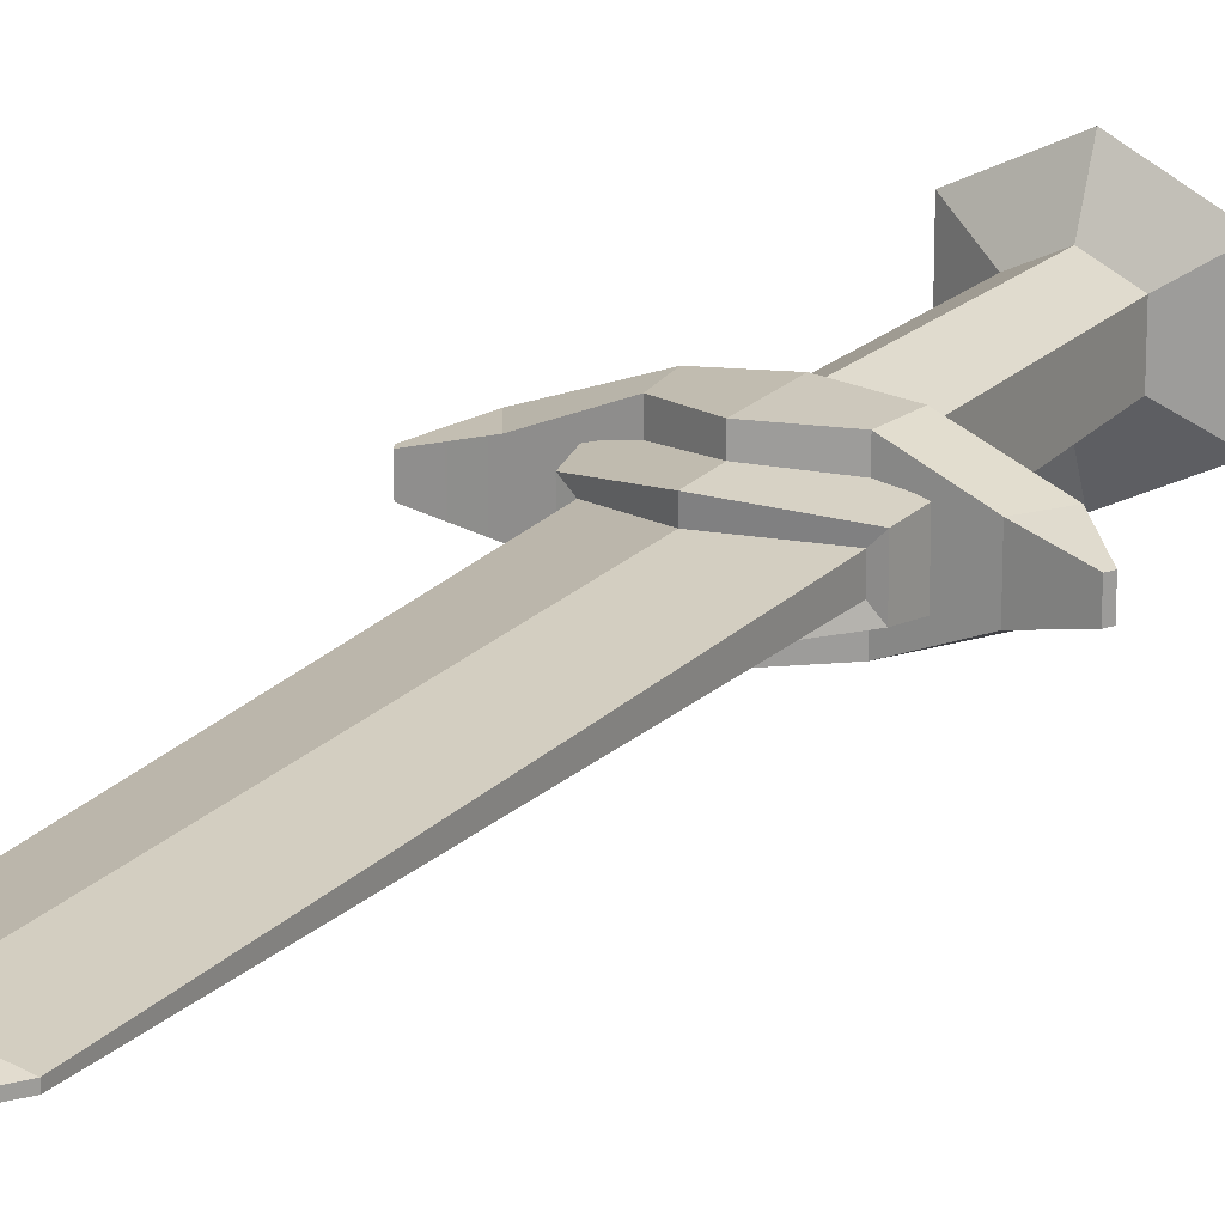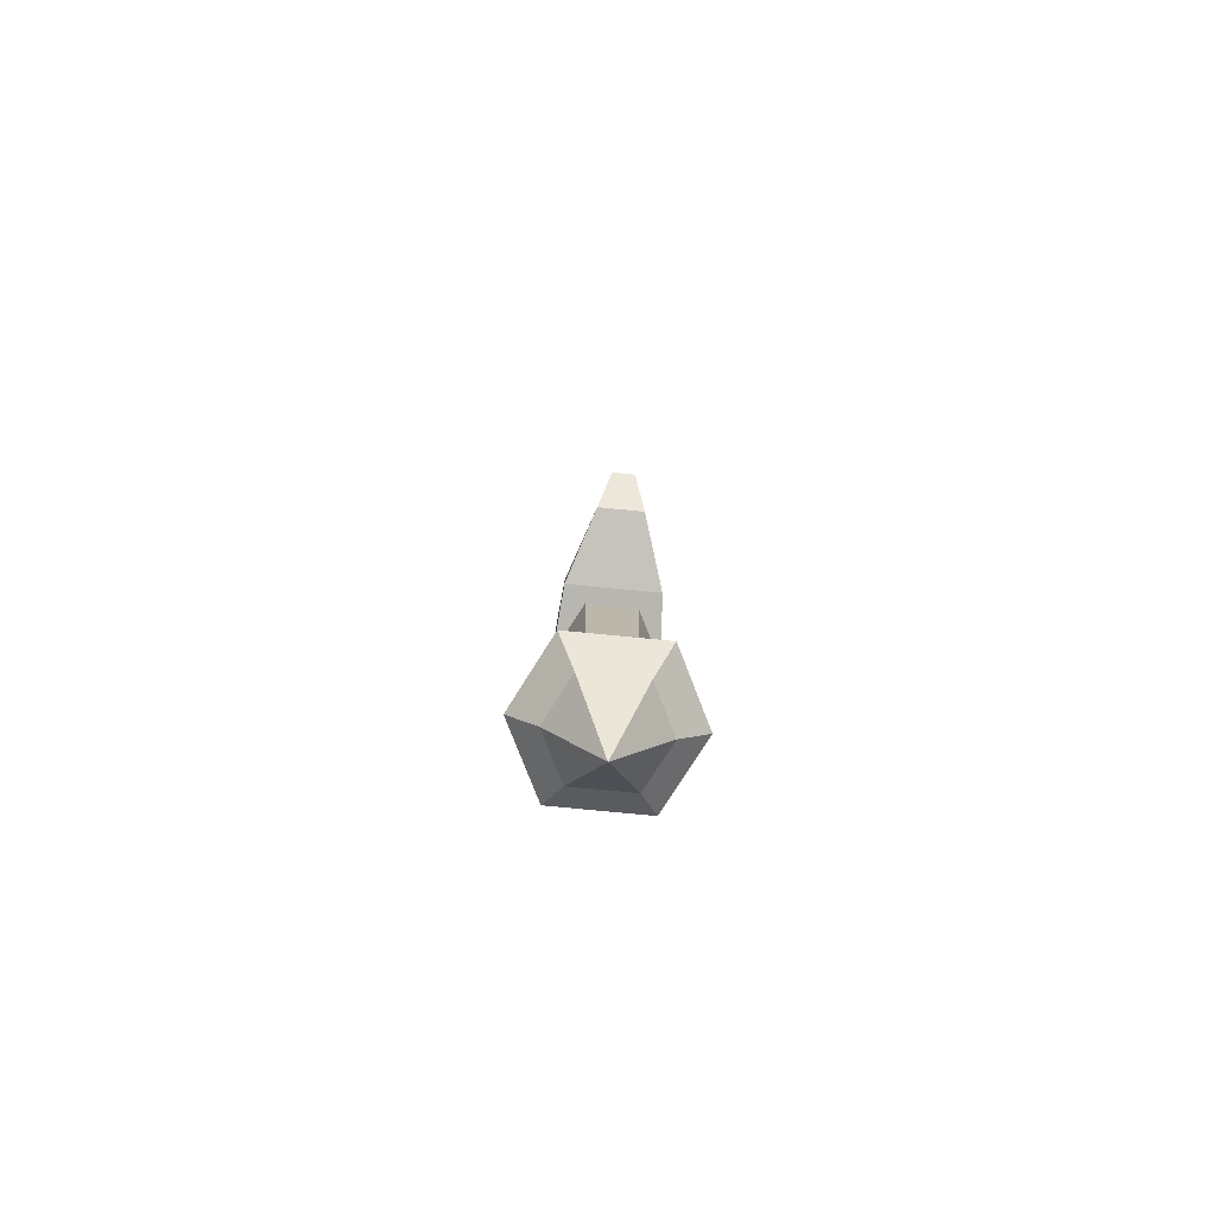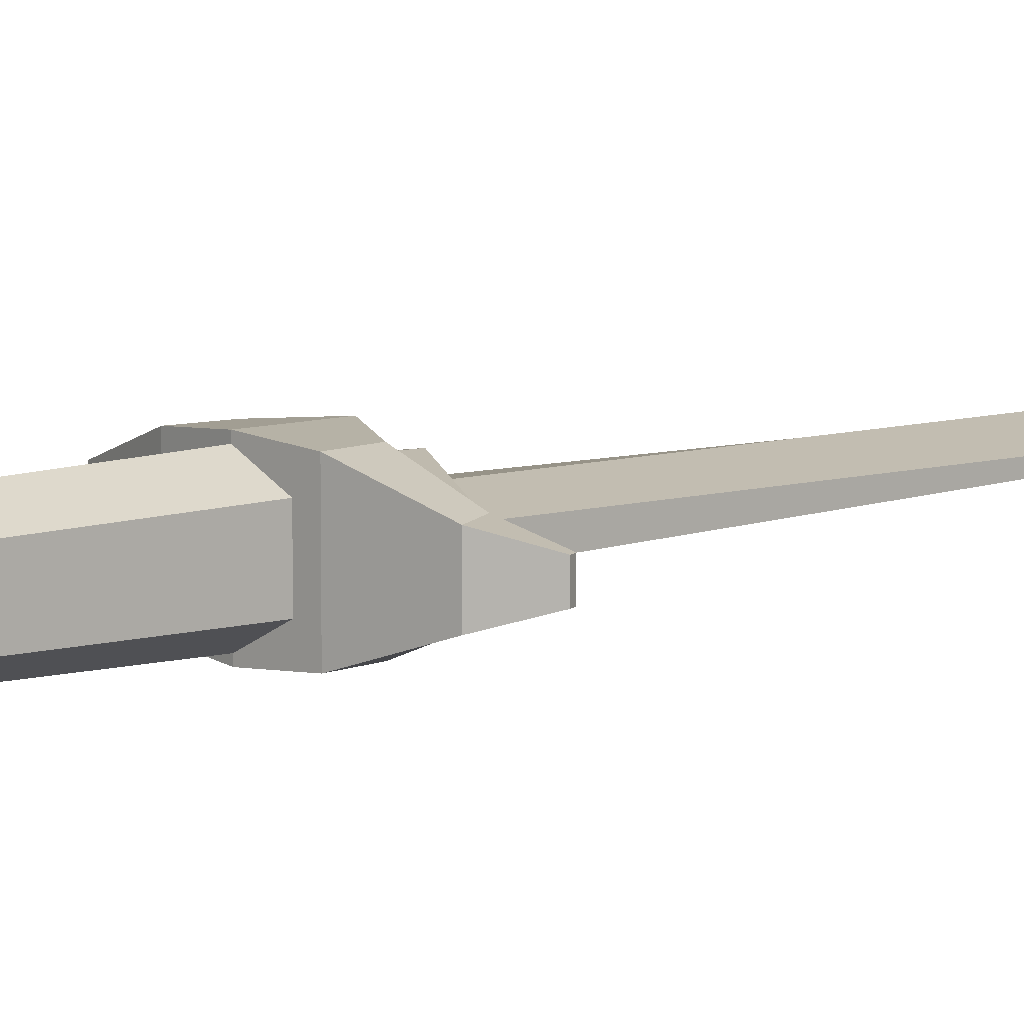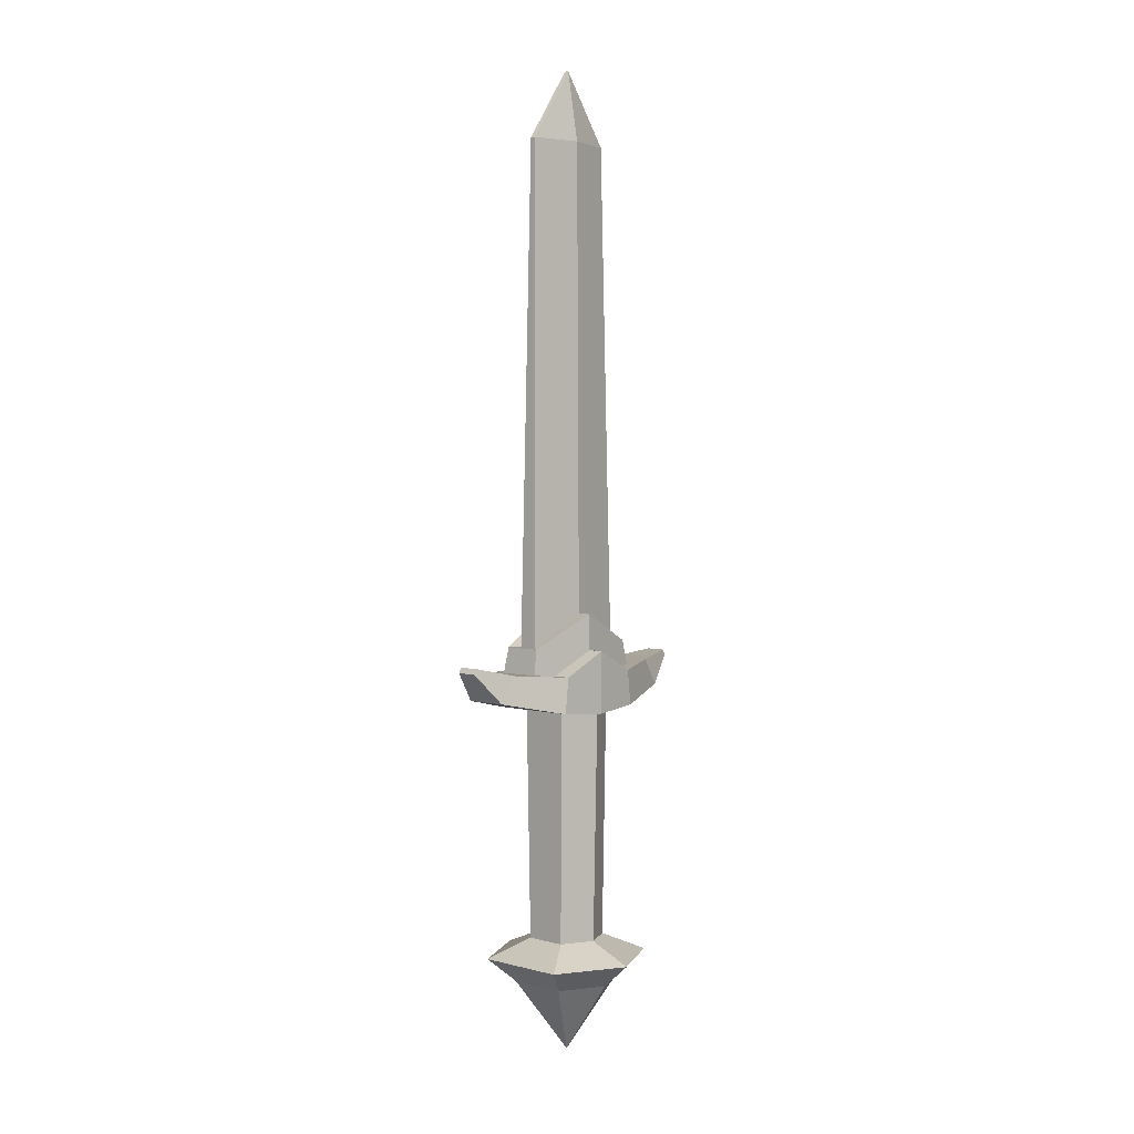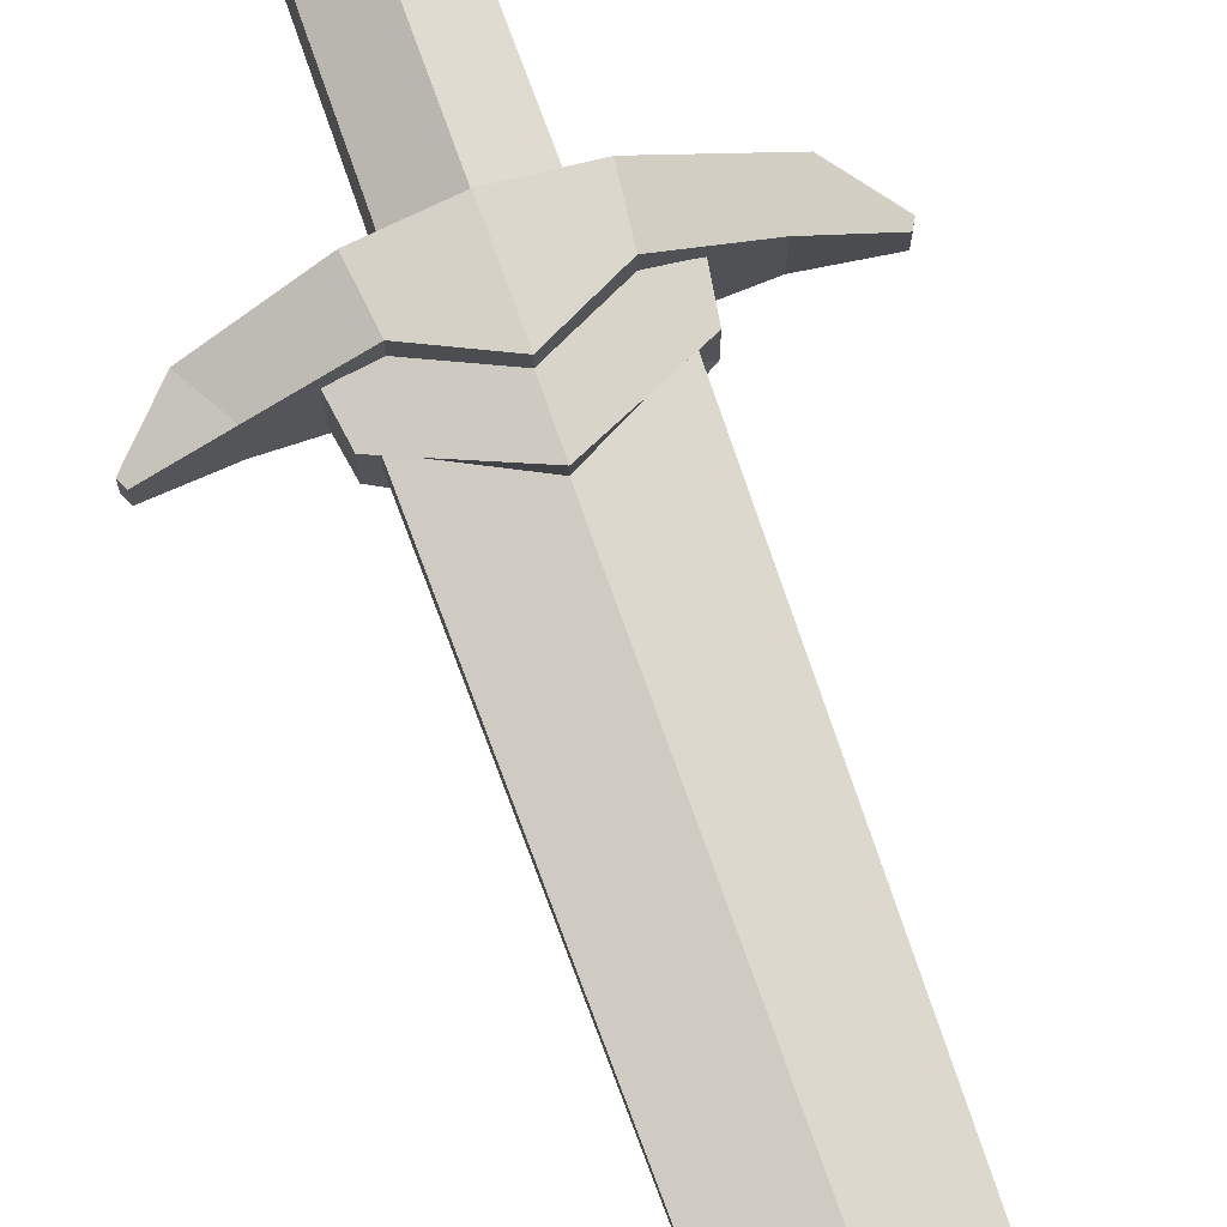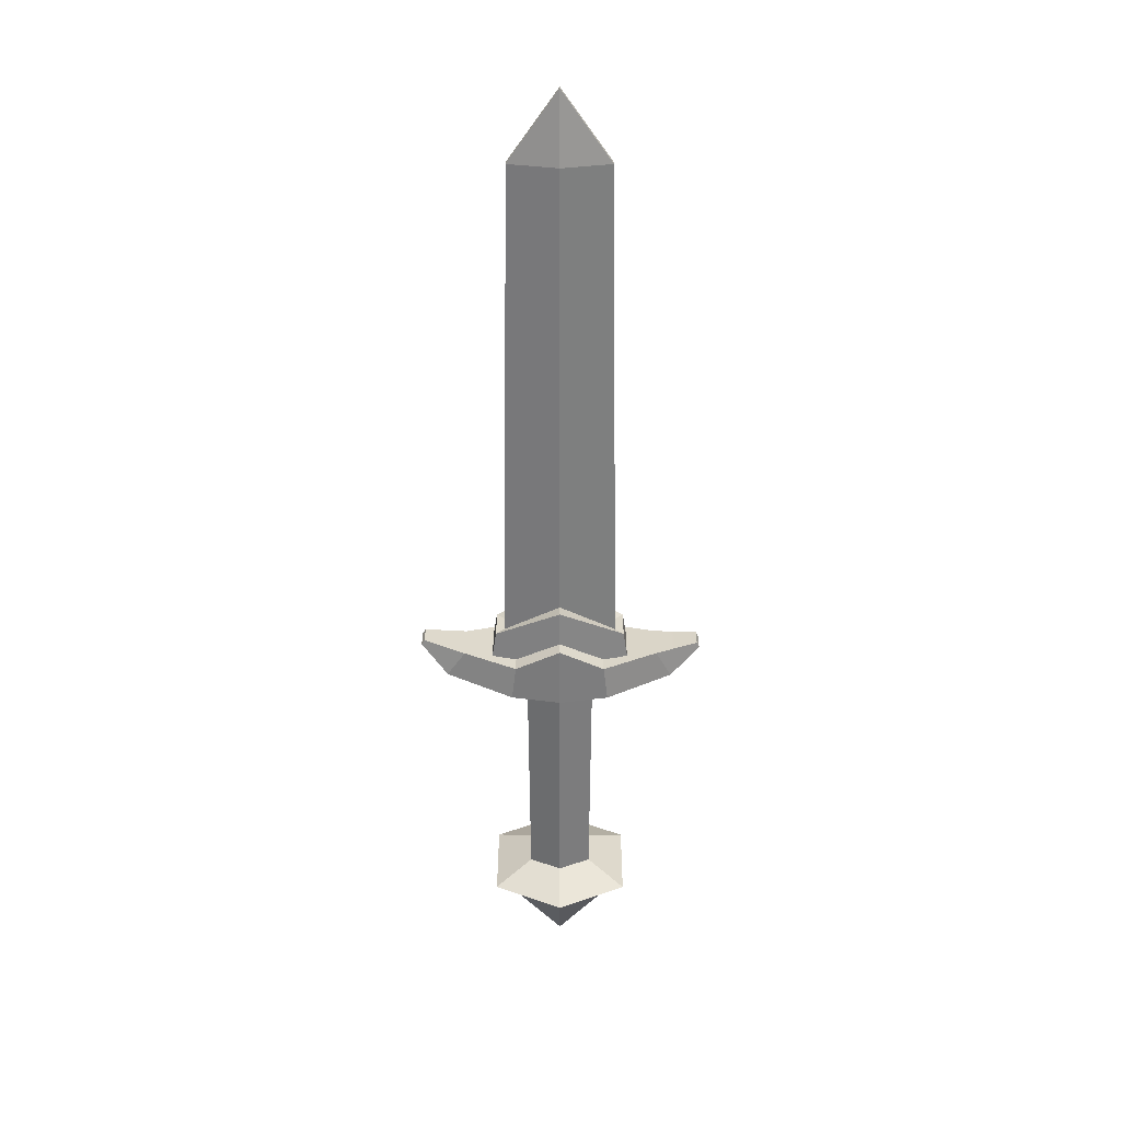
<metadata>
{"format":"obj","ext":"obj","renderer":"f3d","projection":"perspective","resolution":1024,"background":"white","views":[{"elev":19.4,"azim":-151.4,"up":"+Z"},{"elev":-77.0,"azim":-95.5,"up":"+Y"},{"elev":8.6,"azim":48.4,"up":"+Z"},{"elev":3.5,"azim":-48.3,"up":"+Y"},{"elev":75.3,"azim":160.4,"up":"+Z"},{"elev":31.4,"azim":0.1,"up":"+Y"}]}
</metadata>
<code>
g knife
v 0.03354 -0.1752 0.02177
v 0.03586 0.08924 0.02502
v 0.03586 0.08924 -0.02502
v 0.03354 -0.1752 -0.02177
v 0.0477 0.111 0.0453
v 0.1055 0.1163 0.022
v 0.1219 0.08768 0.022
v 0.05219 0.07317 0.0452
v 0.0477 0.111 -0.0453
v 0.1055 0.1163 -0.022
v 0.1055 0.1163 0.022
v 0.0477 0.111 0.0453
v 0.1504 0.1226 0.01077
v 0.1504 0.1226 -0.01077
v 0.05219 0.07317 -0.0452
v 0.1219 0.08768 -0.022
v 0.1055 0.1163 -0.022
v 0.0477 0.111 -0.0453
v 0.1219 0.08768 0.022
v 0.1219 0.08768 -0.022
v 0.05219 0.07317 -0.0452
v 0.05219 0.07317 0.0452
v 0.153 0.1168 0.01077
v 0.1504 0.1226 0.01077
v 0.1504 0.1226 -0.01077
v 0.153 0.1168 -0.01077
v -2.466e-07 0.6676 0.01481
v -2.466e-07 0.7416 0.002305
v 0.05197 0.6676 0.002789
v -2.466e-07 0.7416 -0.002305
v -2.466e-07 0.6676 -0.01481
v 0.05197 0.6676 -0.002789
v 0.05197 0.6676 0.002789
v -2.466e-07 0.7416 0.002305
v -2.466e-07 0.7416 -0.002305
v 0.05197 0.6676 -0.002789
v 0.06035 0.1398 0.009889
v -2.466e-07 0.1727 0.01755
v -2.466e-07 0.6676 0.01481
v 0.05197 0.6676 0.002789
v 0.05197 0.6676 -0.002789
v 0.06035 0.1398 -0.009889
v 0.06035 0.1398 0.009889
v 0.05197 0.6676 0.002789
v -2.466e-07 0.6676 -0.01481
v -2.466e-07 0.1727 -0.01755
v 0.06035 0.1398 -0.009889
v 0.05197 0.6676 -0.002789
v -2.466e-07 0.1731 0.03216
v 0.06954 0.1398 0.01924
v 0.07486 0.1048 0.02316
v -2.466e-07 0.1051 0.03308
v 0.07486 0.1048 0.02316
v 0.06954 0.1398 0.01924
v 0.06954 0.1398 -0.01924
v 0.07486 0.1048 -0.02316
v -2.466e-07 0.1731 -0.03216
v -2.466e-07 0.1194 -0.03308
v 0.07486 0.1048 -0.02316
v 0.06954 0.1398 -0.01924
v 0.06035 0.1398 0.009889
v 0.06954 0.1398 0.01924
v -2.466e-07 0.1731 0.03216
v -2.466e-07 0.1727 0.01755
v 0.06035 0.1398 -0.009889
v 0.06954 0.1398 -0.01924
v 0.06954 0.1398 0.01924
v 0.06035 0.1398 0.009889
v -2.466e-07 0.1727 -0.01755
v -2.466e-07 0.1731 -0.03216
v 0.06954 0.1398 -0.01924
v 0.06954 0.1398 -0.01924
v 0.06035 0.1398 -0.009889
v -2.466e-07 -0.1752 0.03814
v -2.466e-07 0.08924 0.04382
v 0.03586 0.08924 0.02502
v 0.03354 -0.1752 0.02177
v -2.466e-07 0.06896 -0.0492
v -2.466e-07 0.06896 0.0492
v 0.05219 0.07317 0.0452
v 0.05219 0.07317 -0.0452
v -2.466e-07 0.1349 -0.0492
v -2.466e-07 0.06896 -0.0492
v 0.05219 0.07317 -0.0452
v 0.0477 0.111 -0.0453
v -2.466e-07 0.1349 0.0492
v -2.466e-07 0.1349 -0.0492
v 0.0477 0.111 -0.0453
v 0.0477 0.111 0.0453
v -2.466e-07 0.1349 0.0492
v 0.0477 0.111 0.0453
v 0.05219 0.07317 0.0452
v -2.466e-07 0.06896 0.0492
v 0.03586 0.08924 -0.02502
v -2.466e-07 0.08924 -0.04382
v -2.466e-07 -0.1752 -0.03814
v 0.03354 -0.1752 -0.02177
v -0.03354 -0.1752 0.02177
v -0.03354 -0.1752 -0.02177
v -0.03586 0.08924 -0.02502
v -0.03586 0.08924 0.02502
v -0.1516 0.1202 0.01077
v -0.1516 0.1202 -0.01077
v -0.1484 0.1257 -0.01077
v -0.1484 0.1257 0.01077
v -2.466e-07 0.6676 0.01481
v -0.05197 0.6676 0.002789
v -2.466e-07 0.7416 0.002305
v -2.466e-07 0.7416 -0.002305
v -0.05197 0.6676 -0.002789
v -2.466e-07 0.6676 -0.01481
v -0.05197 0.6676 0.002789
v -0.05197 0.6676 -0.002789
v -2.466e-07 0.7416 -0.002305
v -2.466e-07 0.7416 0.002305
v -0.06035 0.1398 -0.009889
v -0.05197 0.6676 -0.002789
v -0.05197 0.6676 0.002789
v -0.06035 0.1398 0.009889
v -2.466e-07 0.1731 0.03216
v -2.466e-07 0.1051 0.03308
v -0.07486 0.1048 0.02316
v -0.06954 0.1398 0.01924
v -0.07486 0.1048 0.02316
v -0.07486 0.1048 -0.02316
v -0.06954 0.1398 -0.01924
v -0.06954 0.1398 0.01924
v -2.466e-07 0.1731 -0.03216
v -0.06954 0.1398 -0.01924
v -0.07486 0.1048 -0.02316
v -2.466e-07 0.1194 -0.03308
v -0.06035 0.1398 0.009889
v -2.466e-07 0.1727 0.01755
v -2.466e-07 0.1731 0.03216
v -0.06954 0.1398 0.01924
v -0.06035 0.1398 -0.009889
v -0.06035 0.1398 0.009889
v -0.06954 0.1398 0.01924
v -0.06954 0.1398 -0.01924
v -2.466e-07 0.1727 -0.01755
v -0.06035 0.1398 -0.009889
v -0.06954 0.1398 -0.01924
v -0.06954 0.1398 -0.01924
v -2.466e-07 0.1731 -0.03216
v -2.466e-07 -0.1752 0.03814
v -0.03354 -0.1752 0.02177
v -0.03586 0.08924 0.02502
v -2.466e-07 0.08924 0.04382
v -2.466e-07 0.06896 -0.0492
v -0.0522 0.07317 -0.0452
v -0.0522 0.07317 0.0452
v -2.466e-07 0.06896 0.0492
v -2.466e-07 0.1349 -0.0492
v -0.0477 0.111 -0.0453
v -0.0522 0.07317 -0.0452
v -2.466e-07 0.06896 -0.0492
v -2.466e-07 0.1349 0.0492
v -0.0477 0.111 0.0453
v -0.0477 0.111 -0.0453
v -2.466e-07 0.1349 -0.0492
v -2.466e-07 0.1349 0.0492
v -2.466e-07 0.06896 0.0492
v -0.0522 0.07317 0.0452
v -0.0477 0.111 0.0453
v -0.03586 0.08924 -0.02502
v -0.03354 -0.1752 -0.02177
v -2.466e-07 -0.1752 -0.03814
v -2.466e-07 0.08924 -0.04382
v -0.104 0.1157 0.022
v -0.0477 0.111 0.0453
v -0.0522 0.07317 0.0452
v -0.1234 0.08832 0.022
v -0.104 0.1157 -0.022
v -0.0477 0.111 -0.0453
v -0.0477 0.111 0.0453
v -0.104 0.1157 0.022
v -0.1234 0.08832 -0.022
v -0.0522 0.07317 -0.0452
v -0.0477 0.111 -0.0453
v -0.104 0.1157 -0.022
v -0.0522 0.07317 0.0452
v -0.0522 0.07317 -0.0452
v -0.1234 0.08832 -0.022
v -0.1234 0.08832 0.022
v -0.05197 0.6676 0.002789
v -2.466e-07 0.6676 0.01481
v -2.466e-07 0.1727 0.01755
v -0.06035 0.1398 0.009889
v -2.466e-07 0.6676 -0.01481
v -0.05197 0.6676 -0.002789
v -0.06035 0.1398 -0.009889
v -2.466e-07 0.1727 -0.01755
v 0.1219 0.08768 0.022
v 0.153 0.1168 0.01077
v 0.153 0.1168 -0.01077
v 0.1219 0.08768 -0.022
v 0.1219 0.08768 -0.022
v 0.153 0.1168 -0.01077
v 0.1504 0.1226 -0.01077
v 0.1055 0.1163 -0.022
v 0.1055 0.1163 0.022
v 0.1504 0.1226 0.01077
v 0.153 0.1168 0.01077
v 0.1219 0.08768 0.022
v -0.1234 0.08832 0.022
v -0.1516 0.1202 0.01077
v -0.1484 0.1257 0.01077
v -0.104 0.1157 0.022
v -0.104 0.1157 0.022
v -0.1484 0.1257 0.01077
v -0.1484 0.1257 -0.01077
v -0.104 0.1157 -0.022
v -0.104 0.1157 -0.022
v -0.1484 0.1257 -0.01077
v -0.1516 0.1202 -0.01077
v -0.1234 0.08832 -0.022
v -0.1234 0.08832 -0.022
v -0.1516 0.1202 -0.01077
v -0.1516 0.1202 0.01077
v -0.1234 0.08832 0.022
v 0.03354 -0.1752 0.02177
v 0.07327 -0.1951 0.04756
v -2.466e-07 -0.1951 0.08423
v -2.466e-07 -0.1752 0.03814
v -2.466e-07 -0.1752 0.03814
v -2.466e-07 -0.1951 0.08423
v -0.07327 -0.1951 0.04756
v -0.03354 -0.1752 0.02177
v -0.03354 -0.1752 0.02177
v -0.07327 -0.1951 0.04756
v -0.07327 -0.1951 -0.04756
v -0.03354 -0.1752 -0.02177
v -0.03354 -0.1752 -0.02177
v -0.07327 -0.1951 -0.04756
v -2.466e-07 -0.1951 -0.08423
v -2.466e-07 -0.1752 -0.03814
v -2.466e-07 -0.1752 -0.03814
v -2.466e-07 -0.1951 -0.08423
v 0.07327 -0.1951 -0.04756
v 0.03354 -0.1752 -0.02177
v 0.03354 -0.1752 -0.02177
v 0.07327 -0.1951 -0.04756
v 0.07327 -0.1951 0.04756
v 0.03354 -0.1752 0.02177
v 0.07327 -0.1951 0.04756
v 0.04712 -0.221 0.03072
v -2.466e-07 -0.221 0.05446
v -2.466e-07 -0.1951 0.08423
v 0.07327 -0.1951 -0.04756
v 0.04712 -0.221 -0.03072
v 0.04712 -0.221 0.03072
v 0.07327 -0.1951 0.04756
v -2.466e-07 -0.1951 -0.08423
v -2.466e-07 -0.221 -0.05446
v 0.04712 -0.221 -0.03072
v 0.07327 -0.1951 -0.04756
v -0.07327 -0.1951 -0.04756
v -0.04712 -0.221 -0.03072
v -2.466e-07 -0.221 -0.05446
v -2.466e-07 -0.1951 -0.08423
v -0.07327 -0.1951 0.04756
v -0.04712 -0.221 0.03072
v -0.04712 -0.221 -0.03072
v -0.07327 -0.1951 -0.04756
v -2.466e-07 -0.1951 0.08423
v -2.466e-07 -0.221 0.05446
v -0.04712 -0.221 0.03072
v -0.07327 -0.1951 0.04756
v 0.04712 -0.221 0.03072
v -2.466e-07 -0.2986 0
v -2.466e-07 -0.221 0.05446
v 0.04712 -0.221 -0.03072
v -2.466e-07 -0.2986 0
v 0.04712 -0.221 0.03072
v -2.466e-07 -0.221 -0.05446
v -2.466e-07 -0.2986 0
v 0.04712 -0.221 -0.03072
v -0.04712 -0.221 -0.03072
v -2.466e-07 -0.2986 0
v -2.466e-07 -0.221 -0.05446
v -0.04712 -0.221 0.03072
v -2.466e-07 -0.2986 0
v -0.04712 -0.221 -0.03072
v -2.466e-07 -0.221 0.05446
v -2.466e-07 -0.2986 0
v -0.04712 -0.221 0.03072
g knife_0
f 3 2 1
f 4 3 1
f 7 6 5
f 8 7 5
f 11 10 9
f 12 11 9
f 11 13 10
f 13 14 10
f 17 16 15
f 18 17 15
f 21 20 19
f 22 21 19
f 25 24 23
f 26 25 23
f 29 28 27
f 32 31 30
f 35 34 33
f 36 35 33
f 39 38 37
f 40 39 37
f 43 42 41
f 44 43 41
f 47 46 45
f 48 47 45
f 51 50 49
f 52 51 49
f 55 54 53
f 56 55 53
f 59 58 57
f 60 59 57
f 63 62 61
f 64 63 61
f 67 66 65
f 68 67 65
f 71 70 69
f 73 72 69
f 76 75 74
f 77 76 74
f 80 79 78
f 81 80 78
f 84 83 82
f 85 84 82
f 88 87 86
f 89 88 86
f 92 91 90
f 93 92 90
f 96 95 94
f 97 96 94
f 100 99 98
f 101 100 98
f 104 103 102
f 105 104 102
f 108 107 106
f 111 110 109
f 114 113 112
f 115 114 112
f 118 117 116
f 119 118 116
f 122 121 120
f 123 122 120
f 126 125 124
f 127 126 124
f 130 129 128
f 131 130 128
f 134 133 132
f 135 134 132
f 138 137 136
f 139 138 136
f 142 141 140
f 144 143 140
f 147 146 145
f 148 147 145
f 151 150 149
f 152 151 149
f 155 154 153
f 156 155 153
f 159 158 157
f 160 159 157
f 163 162 161
f 164 163 161
f 167 166 165
f 168 167 165
f 171 170 169
f 172 171 169
f 175 174 173
f 176 175 173
f 179 178 177
f 180 179 177
f 183 182 181
f 184 183 181
f 187 186 185
f 188 187 185
f 191 190 189
f 192 191 189
f 195 194 193
f 196 195 193
f 199 198 197
f 200 199 197
f 203 202 201
f 204 203 201
f 207 206 205
f 208 207 205
f 211 210 209
f 212 211 209
f 215 214 213
f 216 215 213
f 219 218 217
f 220 219 217
f 223 222 221
f 224 223 221
f 227 226 225
f 228 227 225
f 231 230 229
f 232 231 229
f 235 234 233
f 236 235 233
f 239 238 237
f 240 239 237
f 243 242 241
f 244 243 241
f 247 246 245
f 248 247 245
f 251 250 249
f 252 251 249
f 255 254 253
f 256 255 253
f 259 258 257
f 260 259 257
f 263 262 261
f 264 263 261
f 267 266 265
f 268 267 265
f 271 270 269
f 274 273 272
f 277 276 275
f 280 279 278
f 283 282 281
f 286 285 284

</code>
